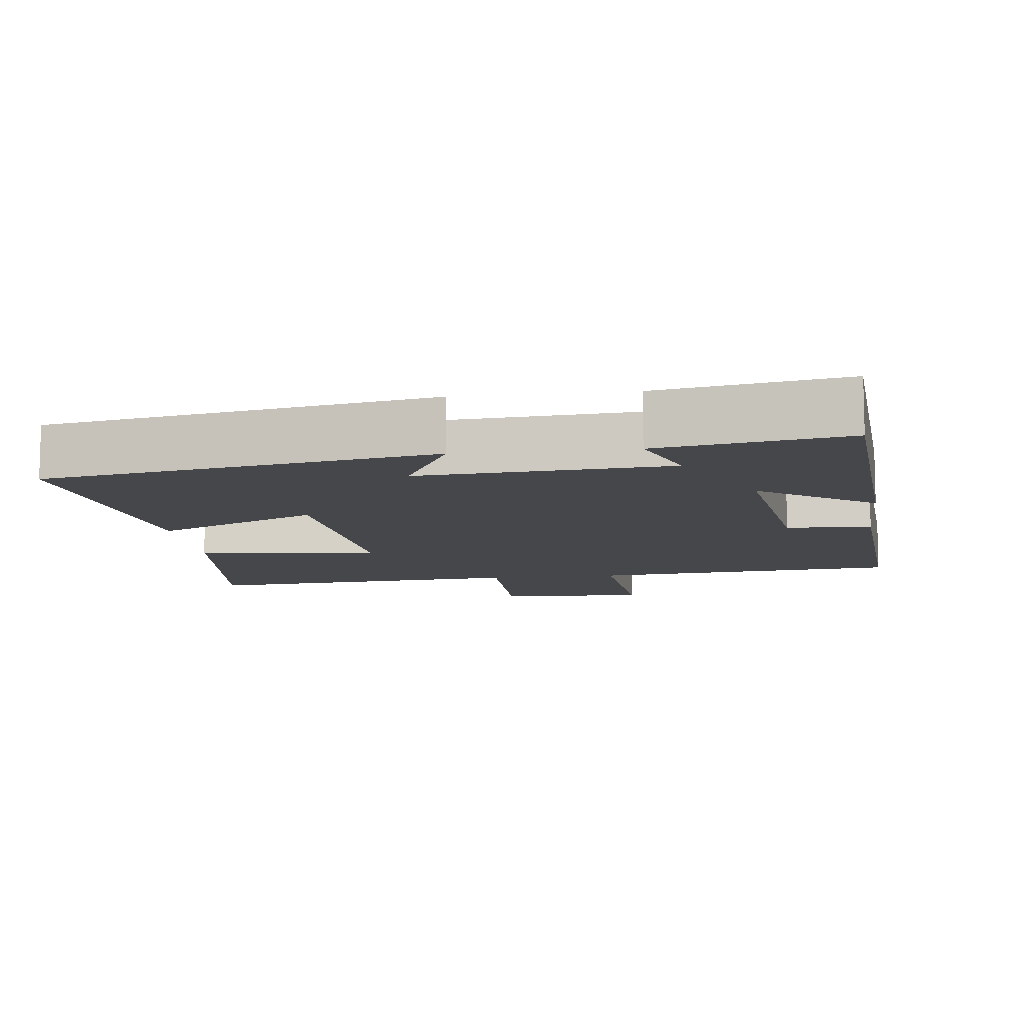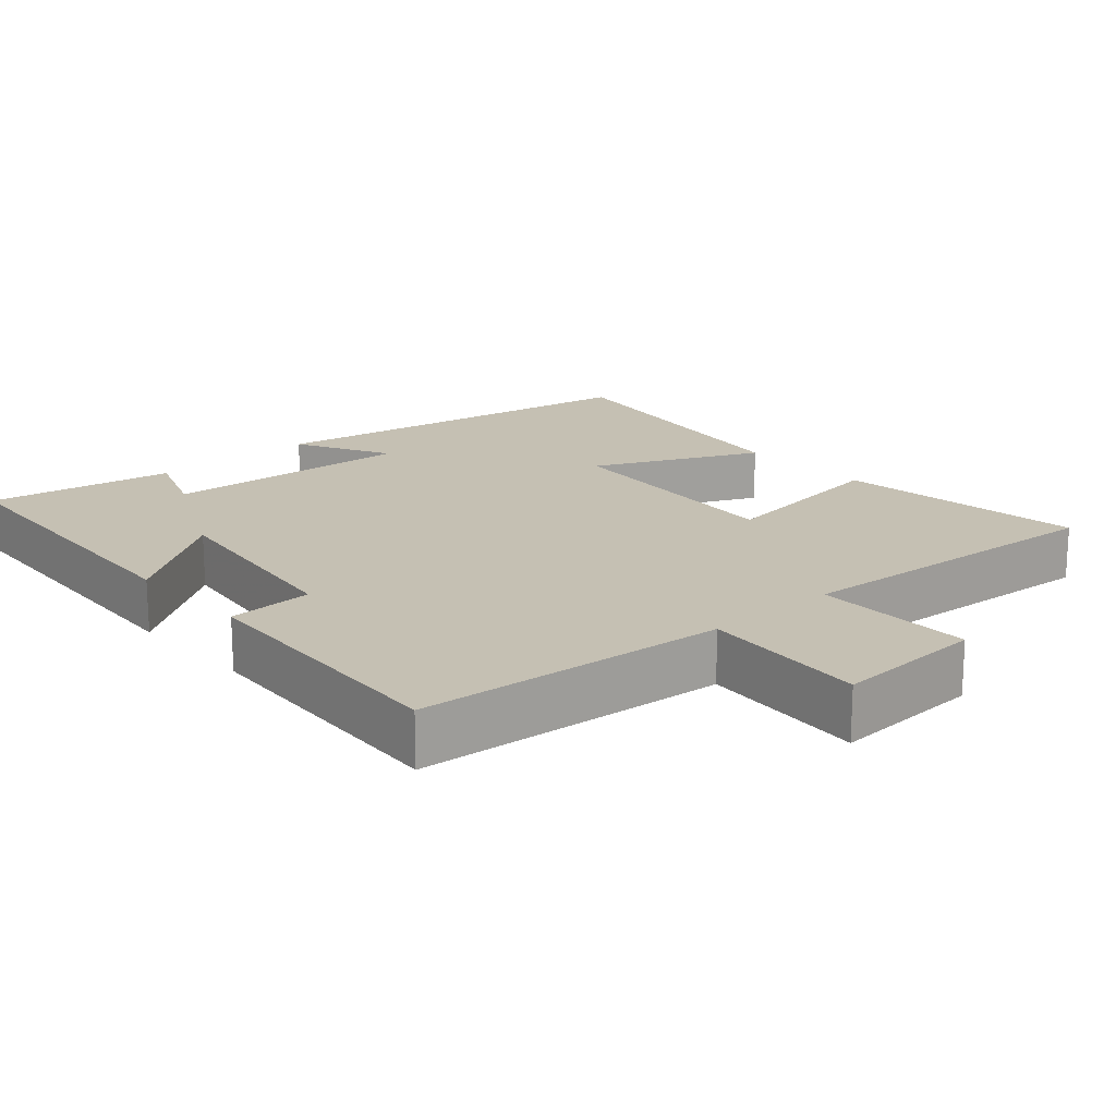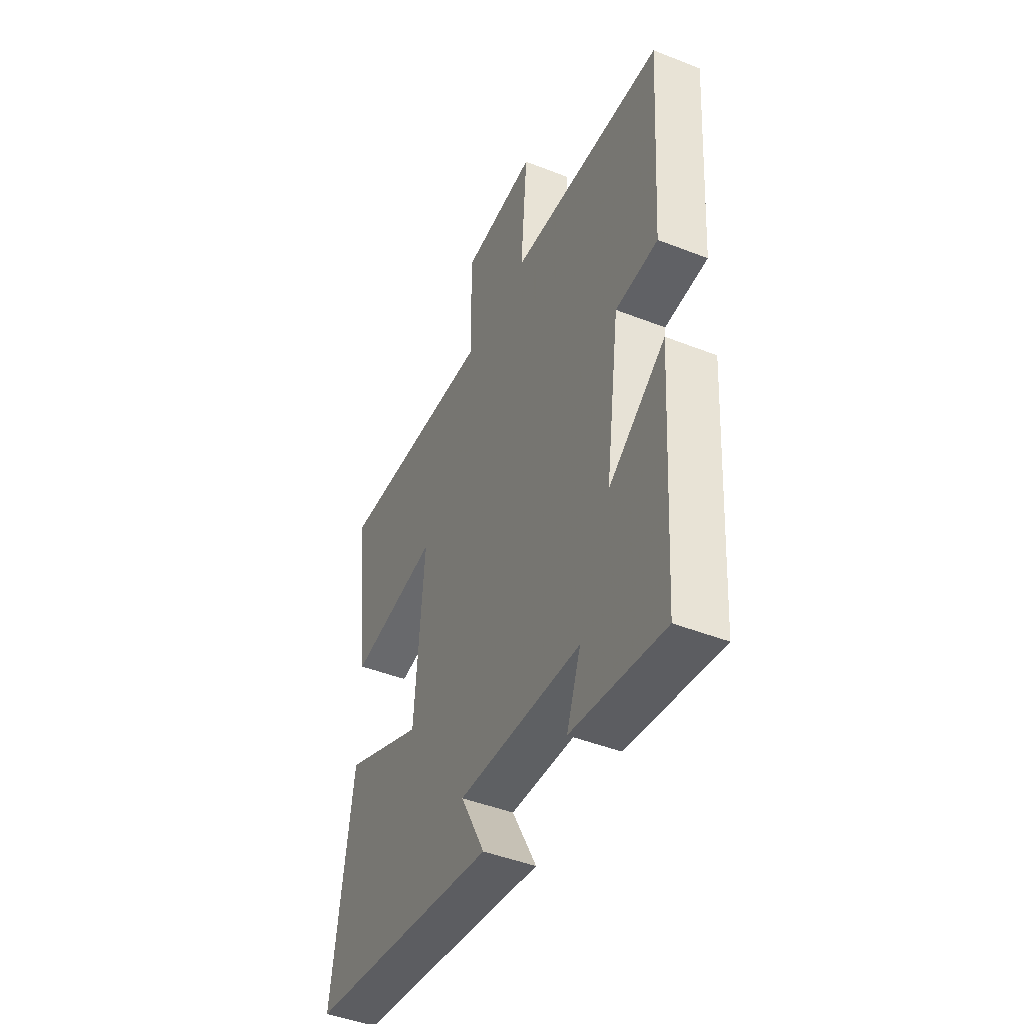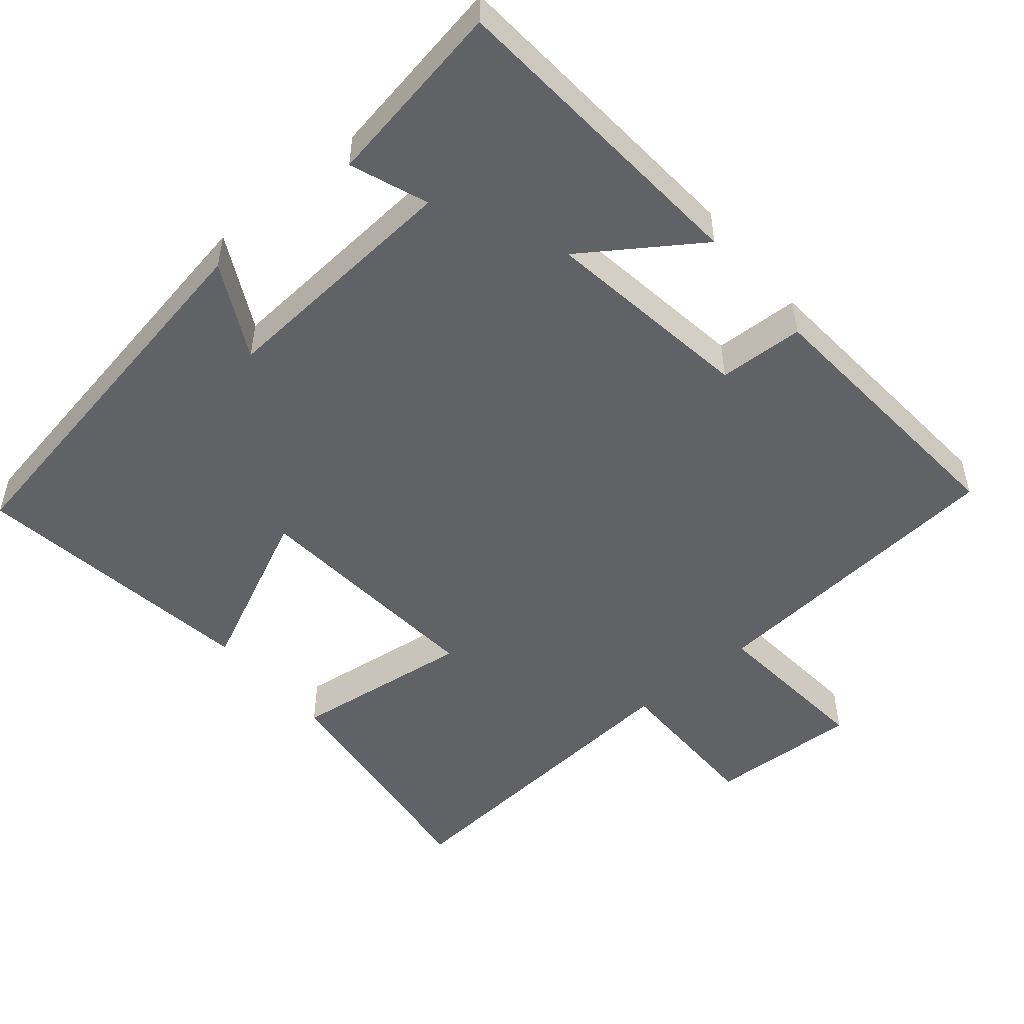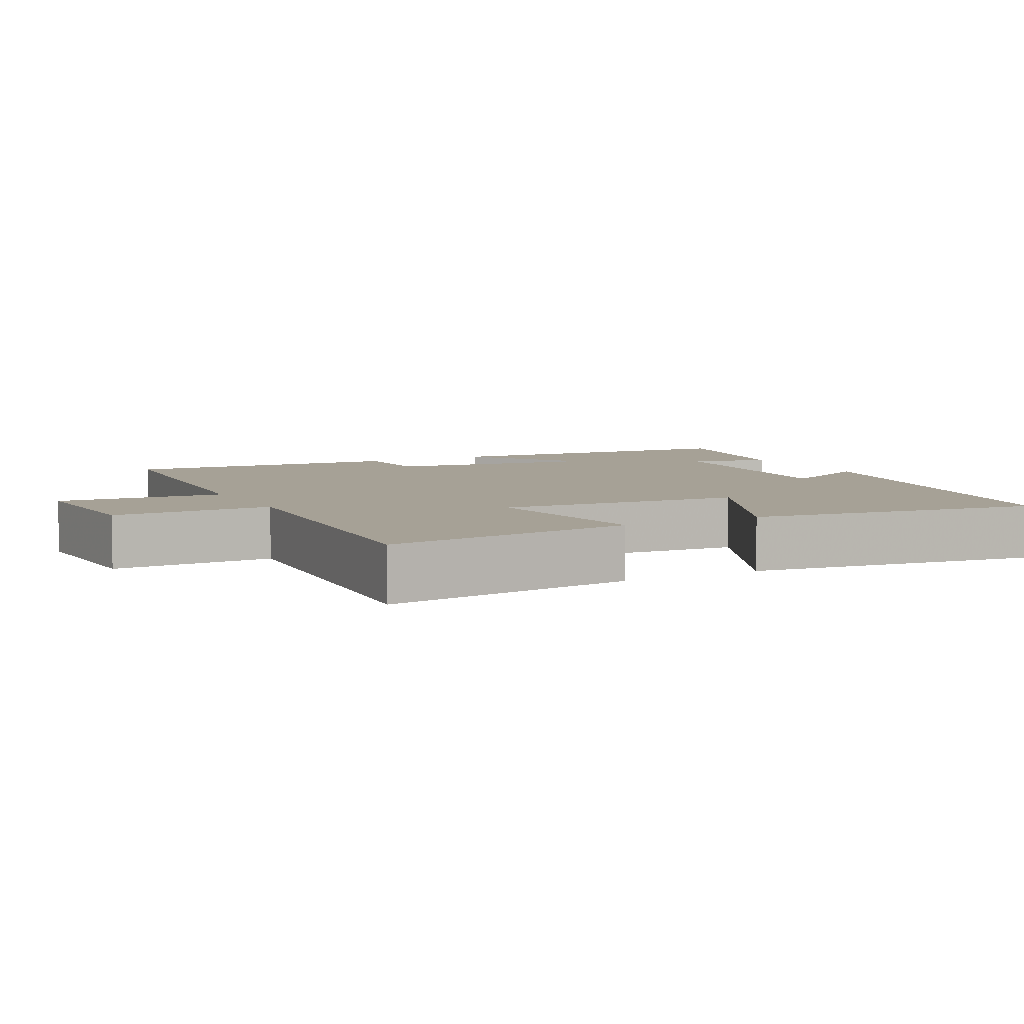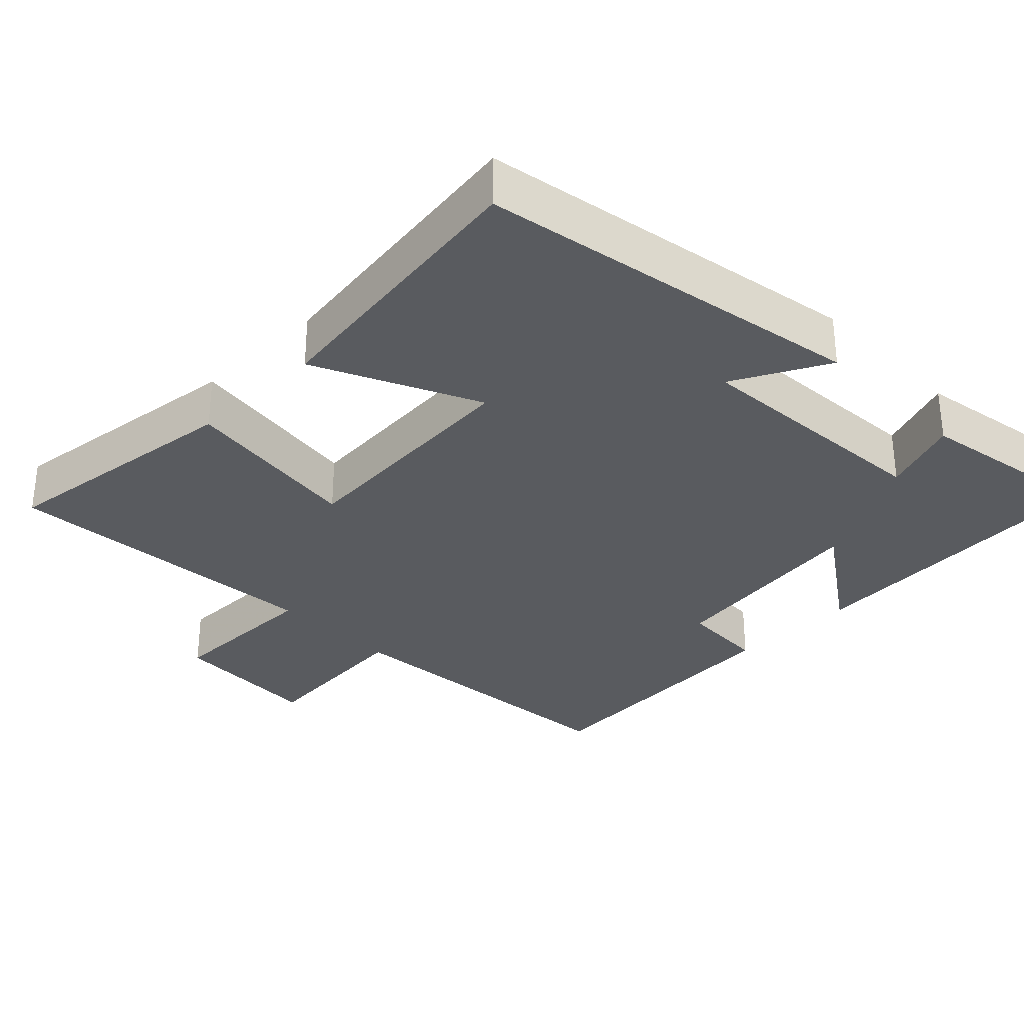
<metadata>
{"format":"obj","ext":"obj","renderer":"f3d","projection":"perspective","resolution":1024,"background":"white","views":[{"elev":-10.2,"azim":-173.0,"up":"+Y"},{"elev":18.1,"azim":-41.9,"up":"+Y"},{"elev":-45.7,"azim":-114.3,"up":"+Z"},{"elev":-50.6,"azim":-139.8,"up":"+Y"},{"elev":6.2,"azim":62.2,"up":"+Y"},{"elev":-32.0,"azim":134.4,"up":"+Y"}]}
</metadata>
<code>
v -0.526 0.07 0.464
v -0.096 0.07 0.5
v -0.115 0.07 0.73
v 0.093 0.07 0.72
v 0.092 0.07 0.5
v 0.542 0.07 0.534
v 0.5 0.07 0.189
v 0.249 0.07 0.222
v 0.275 0.07 -0.112
v 0.5 0.07 -0.007
v 0.557 0.07 -0.406
v 0.022 0.07 -0.5
v 0.09 0.07 -0.369
v -0.254 0.07 -0.393
v -0.214 0.07 -0.5
v -0.471 0.07 -0.544
v -0.5 0.07 -0.107
v -0.342 0.07 -0.216
v -0.382 0.07 0.074
v -0.5 0.07 0.079
v -0.526 0 0.464
v -0.096 0 0.5
v -0.115 0 0.73
v 0.093 0 0.72
v 0.092 0 0.5
v 0.542 0 0.534
v 0.5 0 0.189
v 0.249 0 0.222
v 0.275 0 -0.112
v 0.5 0 -0.007
v 0.557 0 -0.406
v 0.022 0 -0.5
v 0.09 0 -0.369
v -0.254 0 -0.393
v -0.214 0 -0.5
v -0.471 0 -0.544
v -0.5 0 -0.107
v -0.342 0 -0.216
v -0.382 0 0.074
v -0.5 0 0.079
f 19 20 1 2
f 18 19 2
f 16 17 18
f 15 16 18
f 14 15 18
f 13 14 18 2
f 11 12 13
f 10 11 13
f 9 10 13
f 13 2 3
f 9 13 3
f 8 9 3
f 5 6 7 8
f 5 8 3
f 3 4 5
f 22 21 40 39
f 22 39 38
f 38 37 36
f 38 36 35
f 38 35 34
f 22 38 34 33
f 33 32 31
f 33 31 30
f 33 30 29
f 23 22 33
f 23 33 29
f 23 29 28
f 28 27 26 25
f 23 28 25
f 25 24 23
f 1 21 22 2
f 2 22 23 3
f 3 23 24 4
f 4 24 25 5
f 5 25 26 6
f 6 26 27 7
f 7 27 28 8
f 8 28 29 9
f 9 29 30 10
f 10 30 31 11
f 11 31 32 12
f 12 32 33 13
f 13 33 34 14
f 14 34 35 15
f 15 35 36 16
f 16 36 37 17
f 17 37 38 18
f 18 38 39 19
f 19 39 40 20
f 20 40 21 1

</code>
